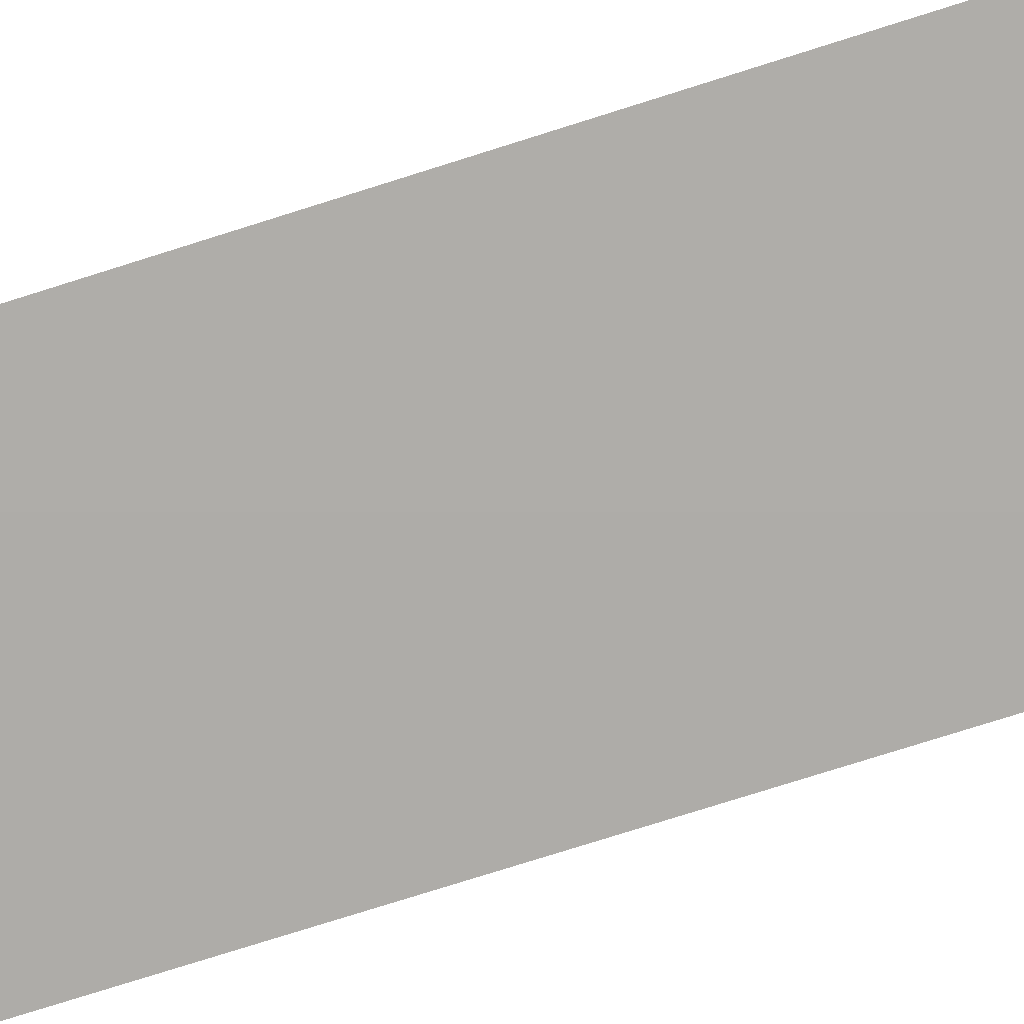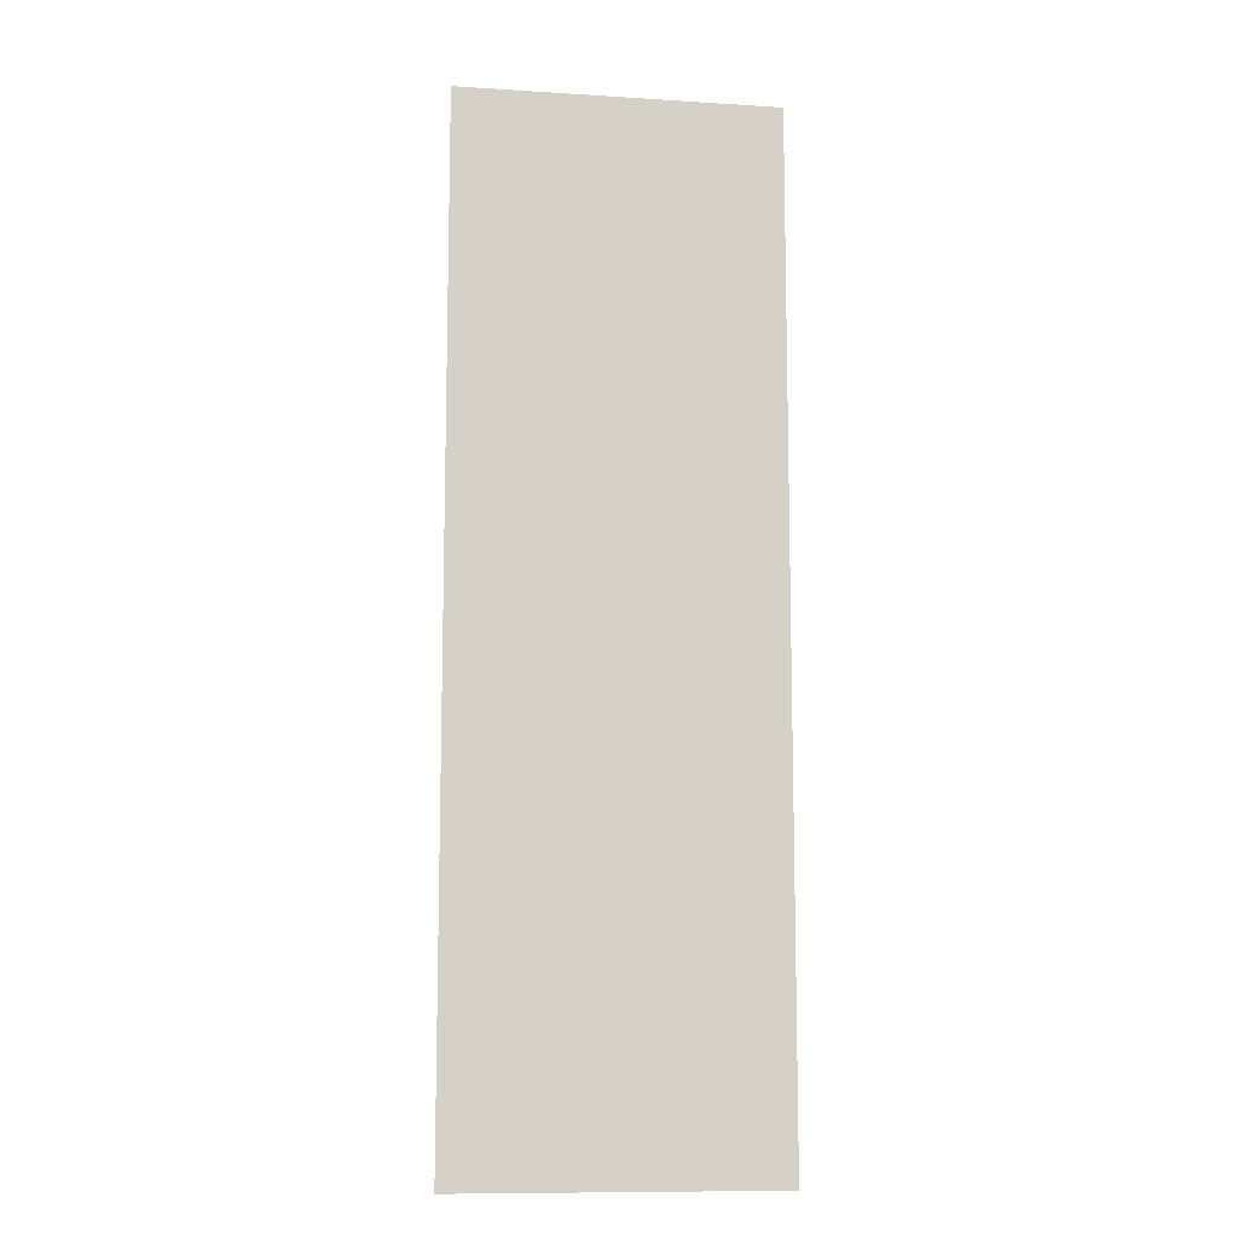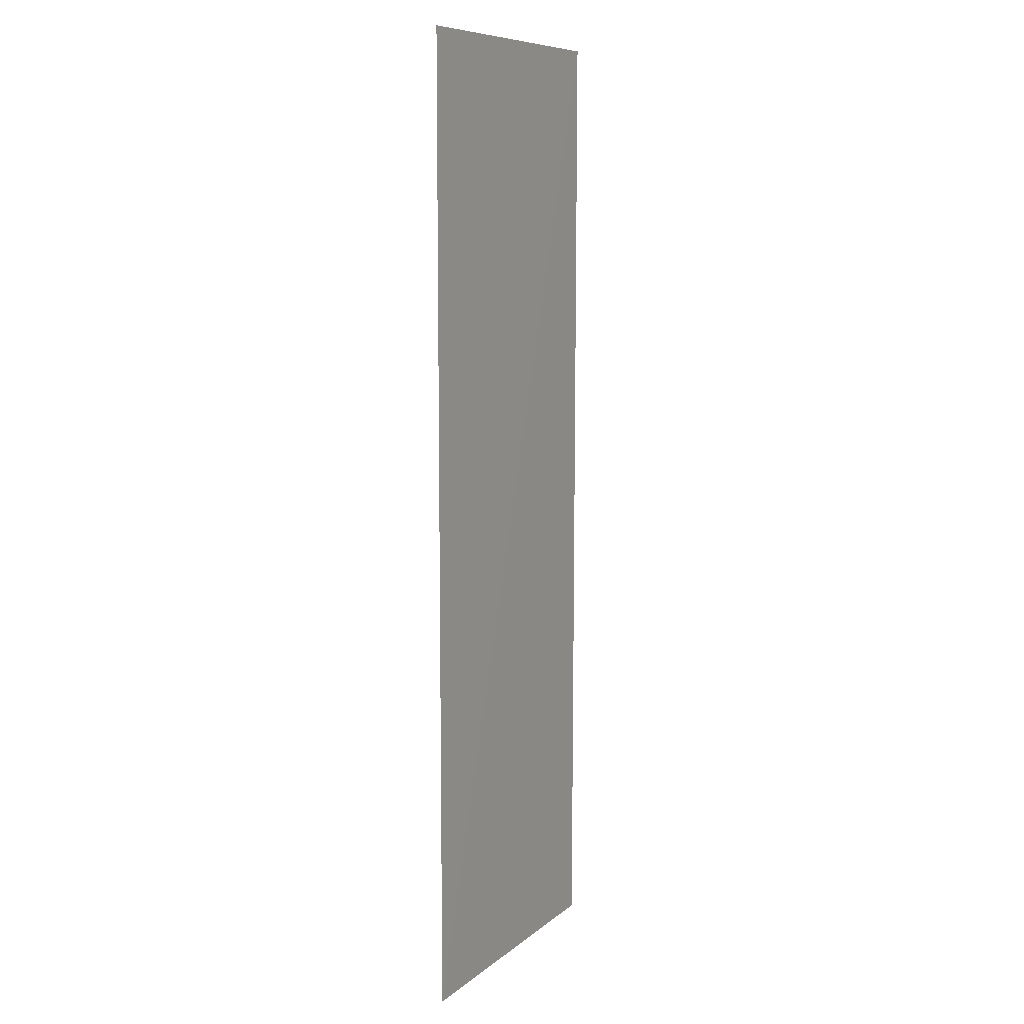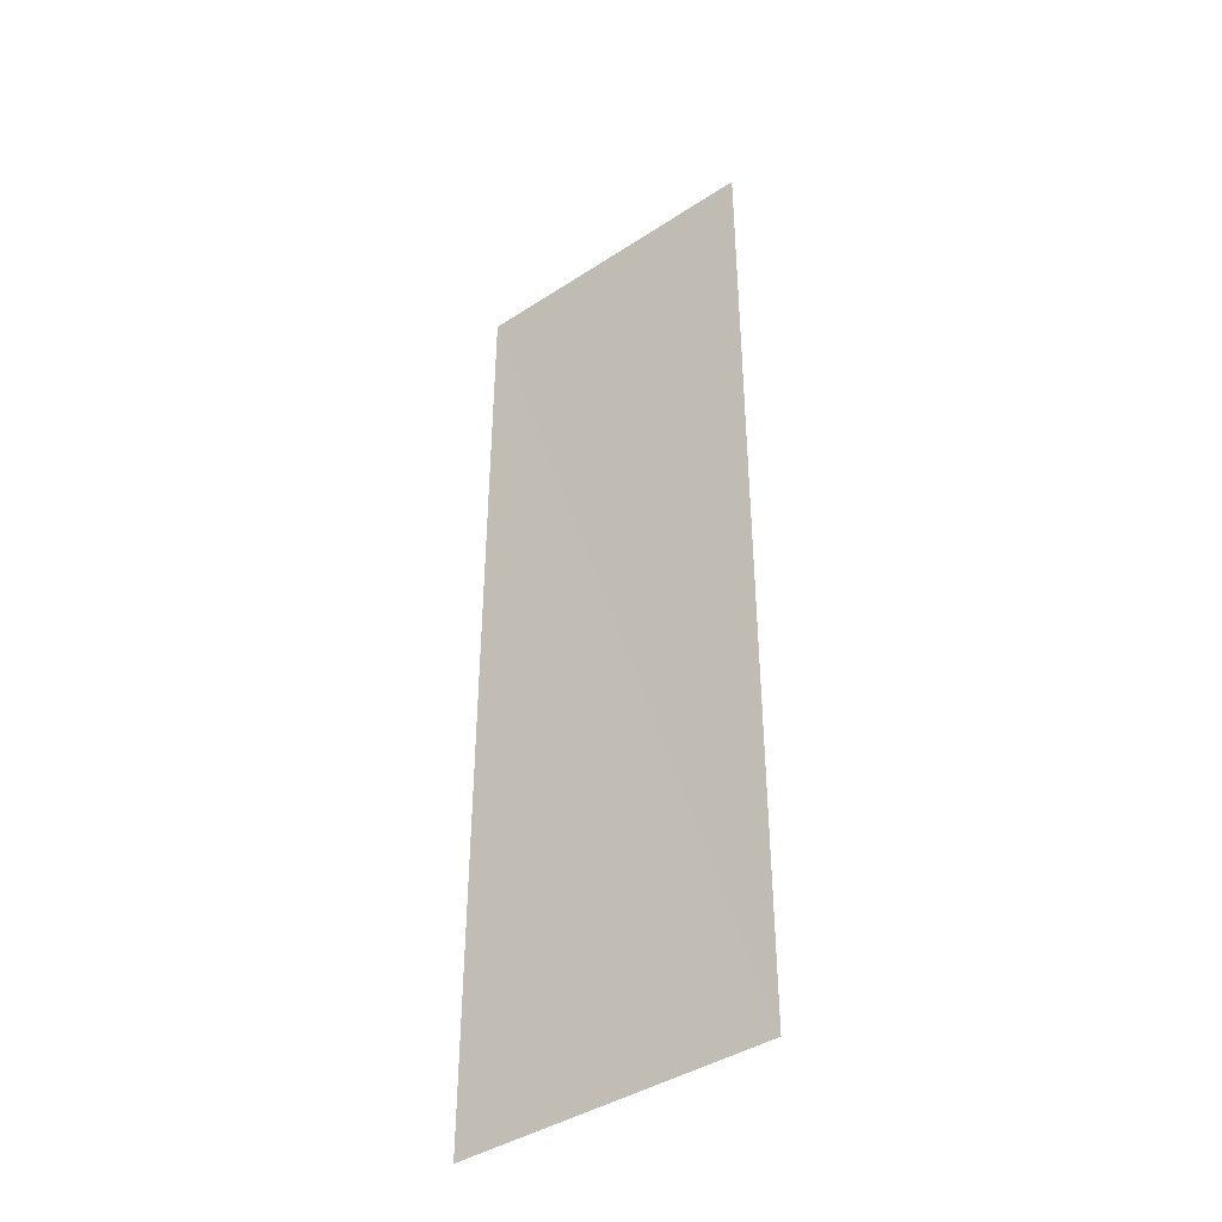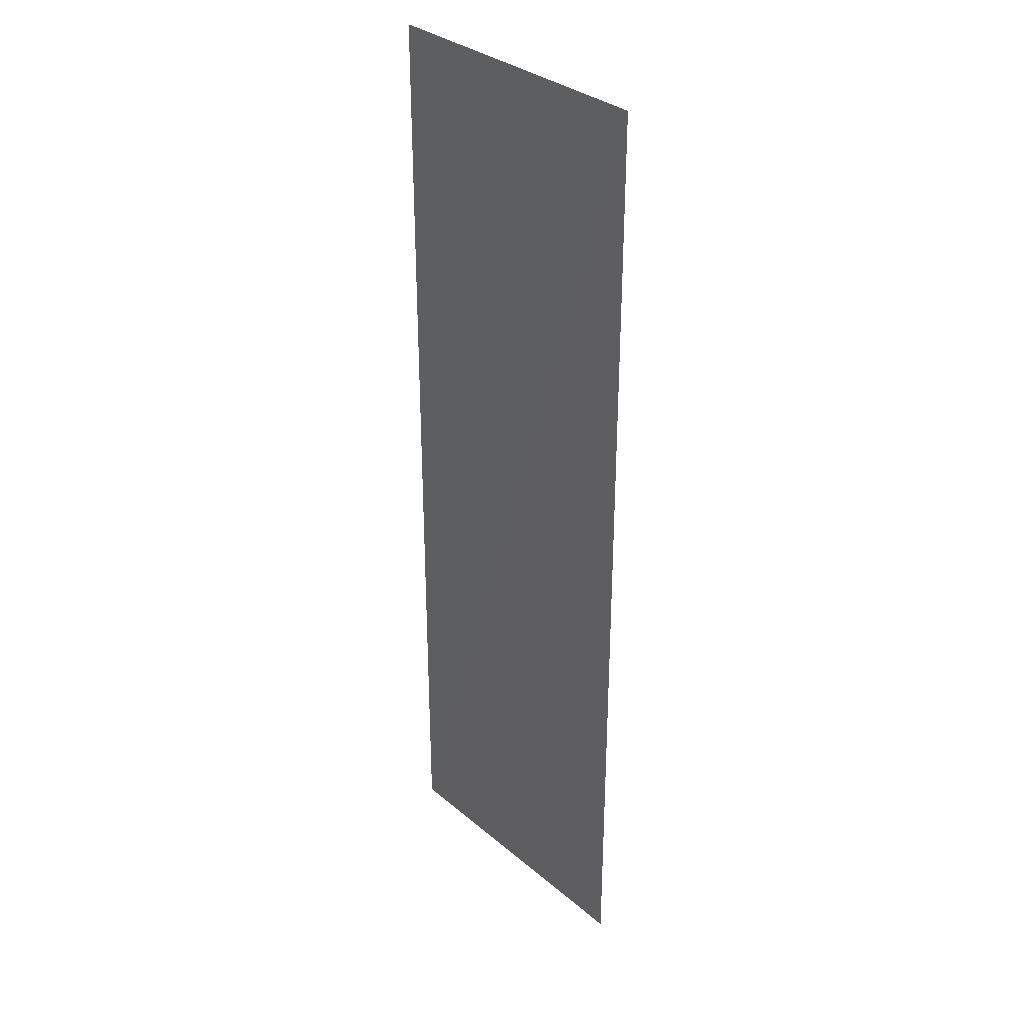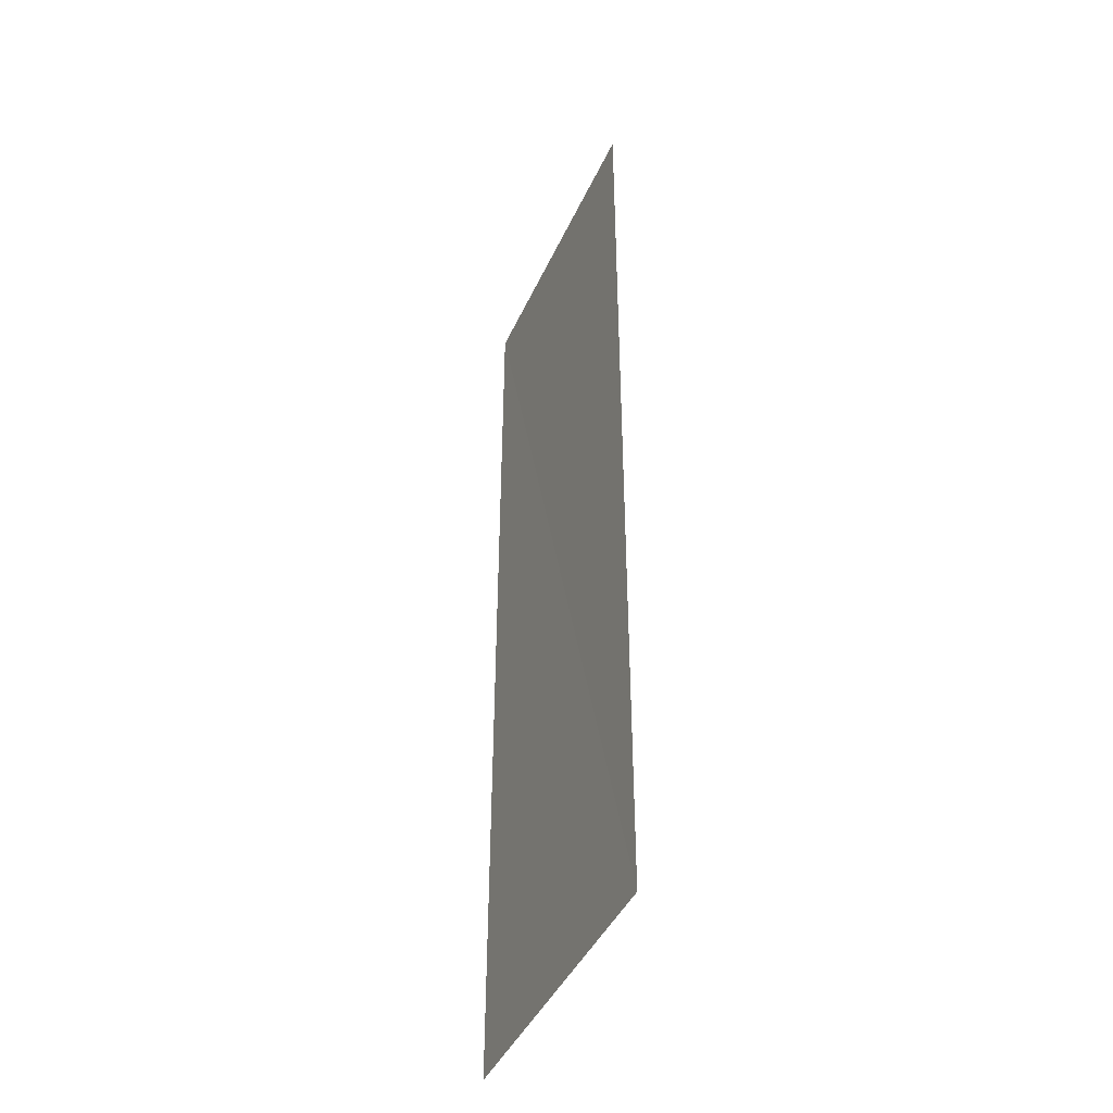
<metadata>
{"format":"obj","ext":"obj","renderer":"f3d","projection":"perspective","resolution":1024,"background":"white","views":[{"elev":-77.2,"azim":-72.5,"up":"+Z"},{"elev":-10.9,"azim":-9.2,"up":"+Y"},{"elev":8.8,"azim":117.3,"up":"+Y"},{"elev":-41.4,"azim":38.1,"up":"+Y"},{"elev":32.7,"azim":-130.9,"up":"+Y"},{"elev":-43.8,"azim":66.3,"up":"+Y"}]}
</metadata>
<code>
v 0.2906 -0.8344 0
v -0.2344 0.825 -0.003
v -0.2344 -0.8344 0
v 0.2906 0.825 0
g grass_537_38
f 1 3 2
f 4 1 2

</code>
